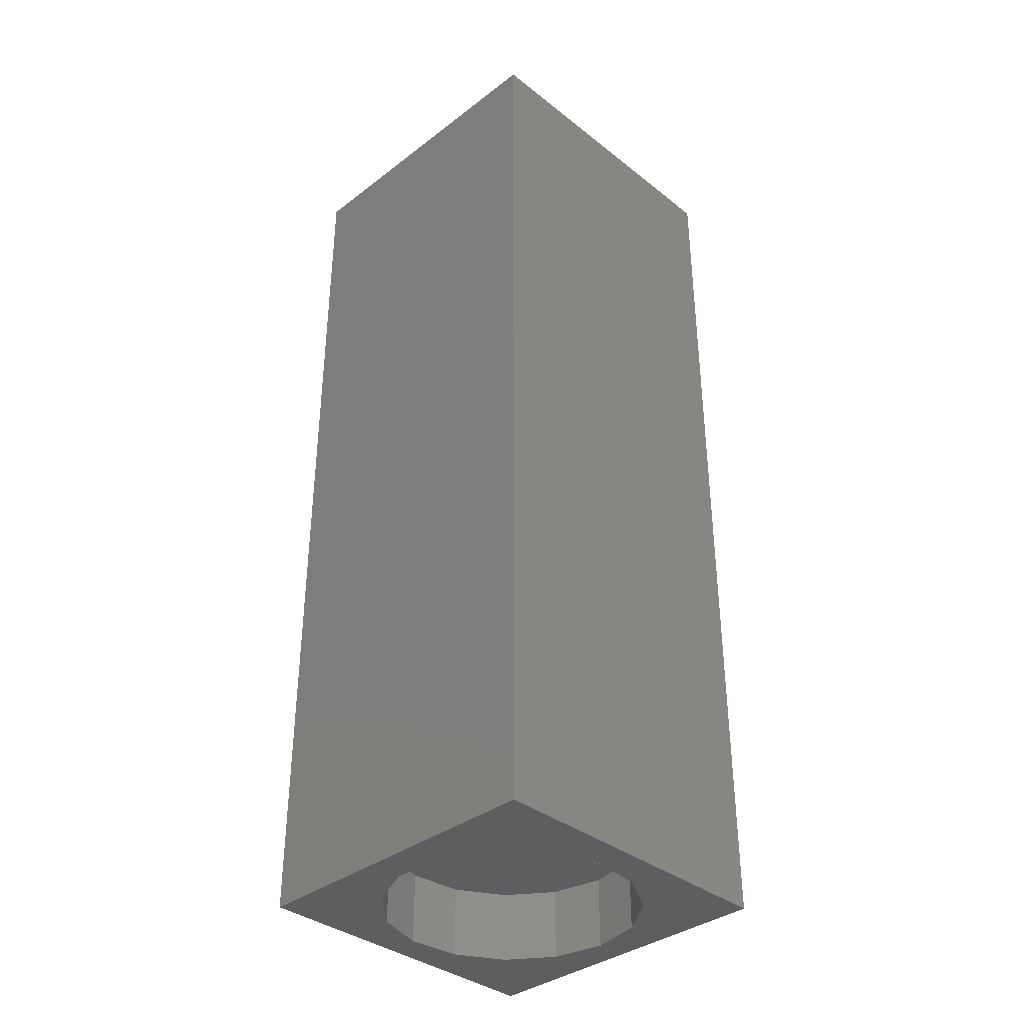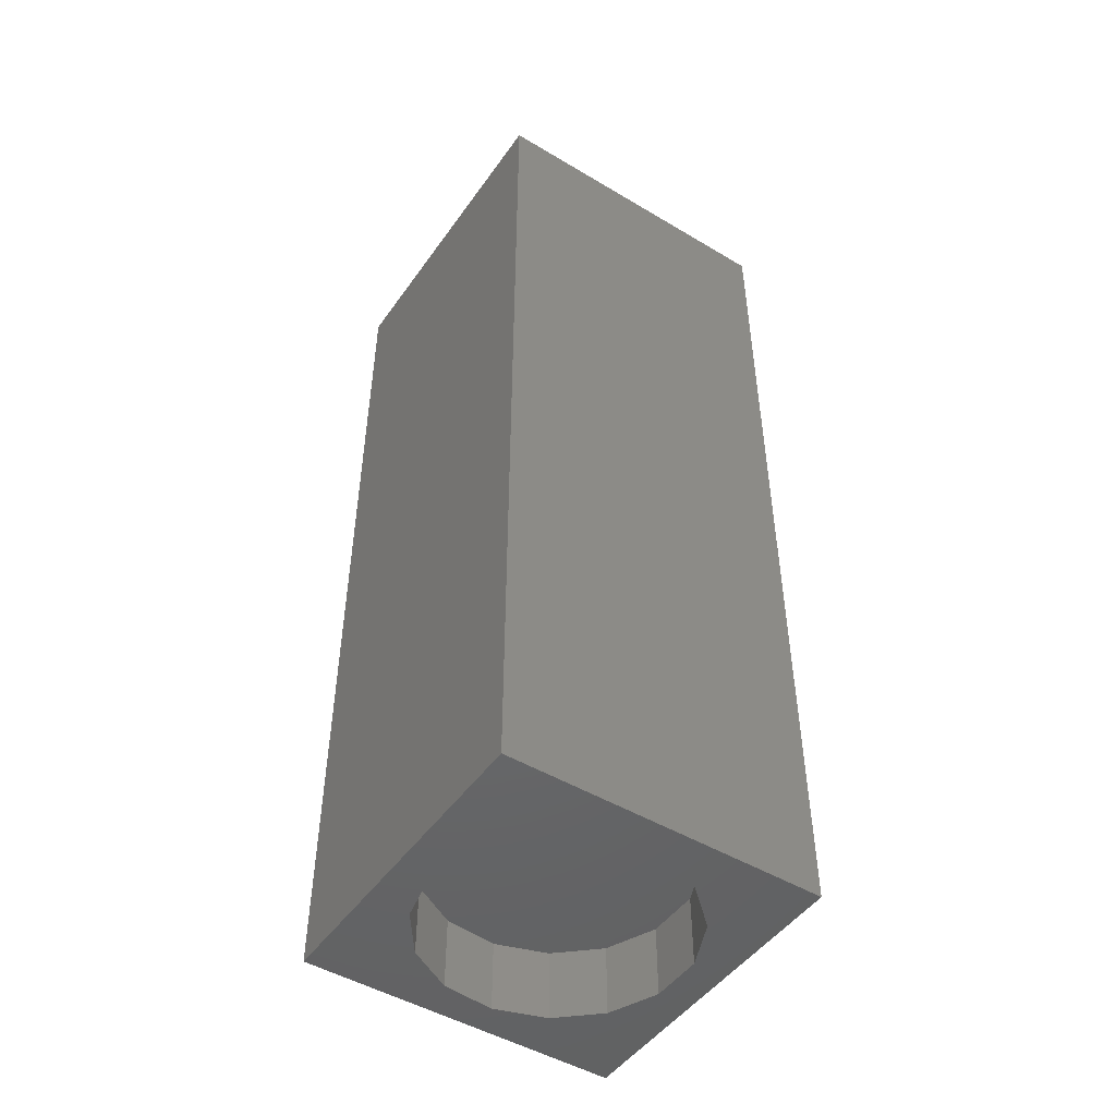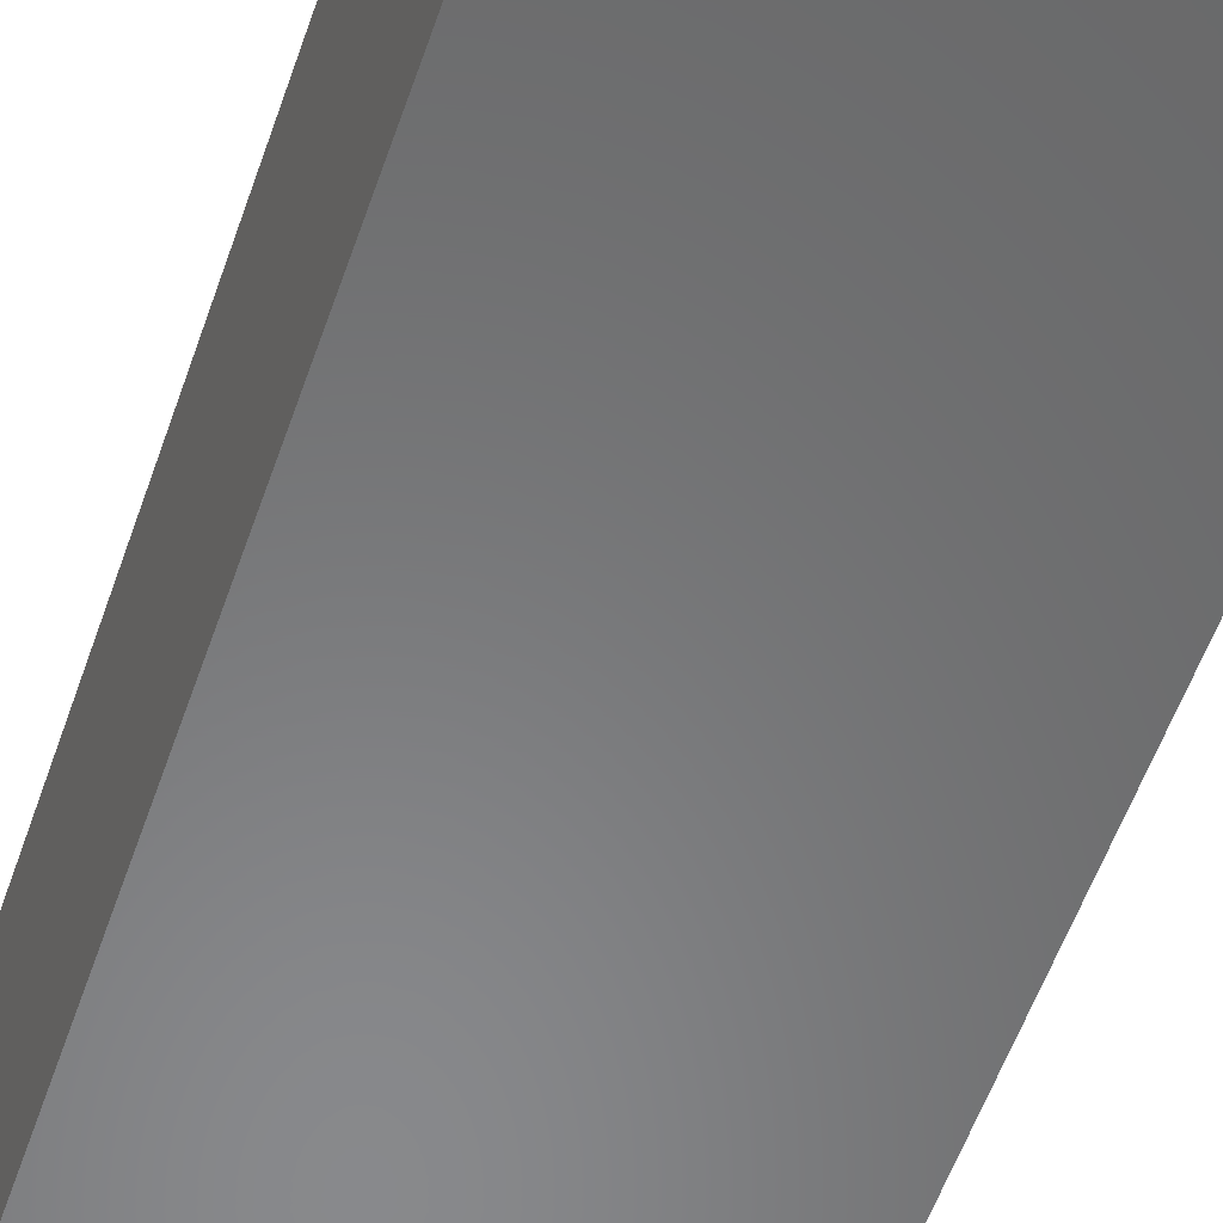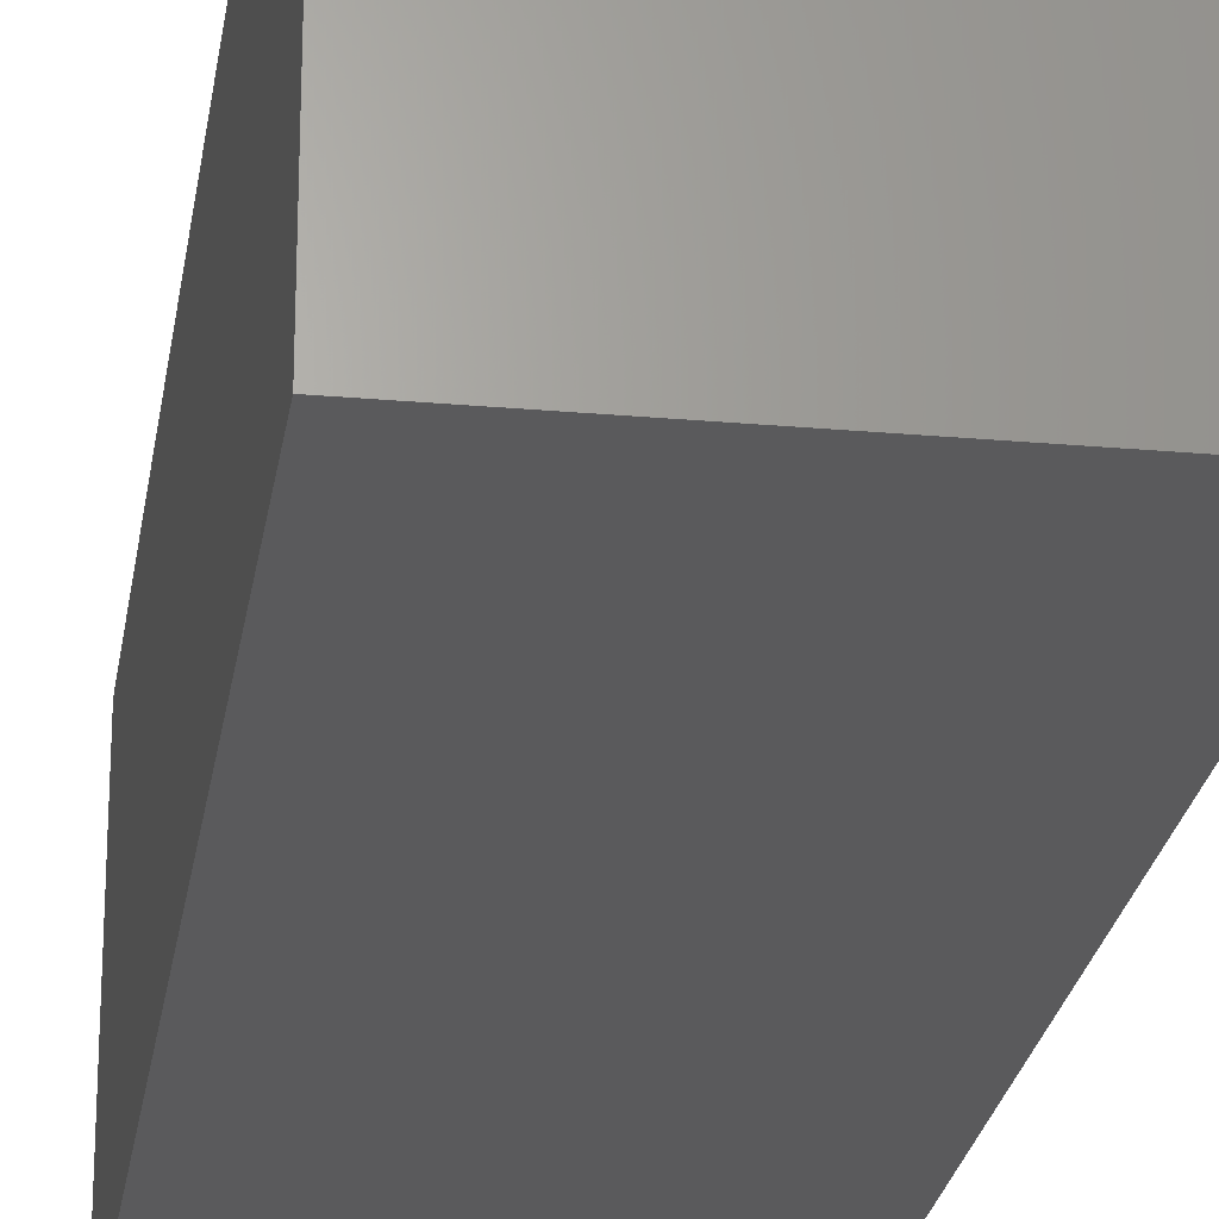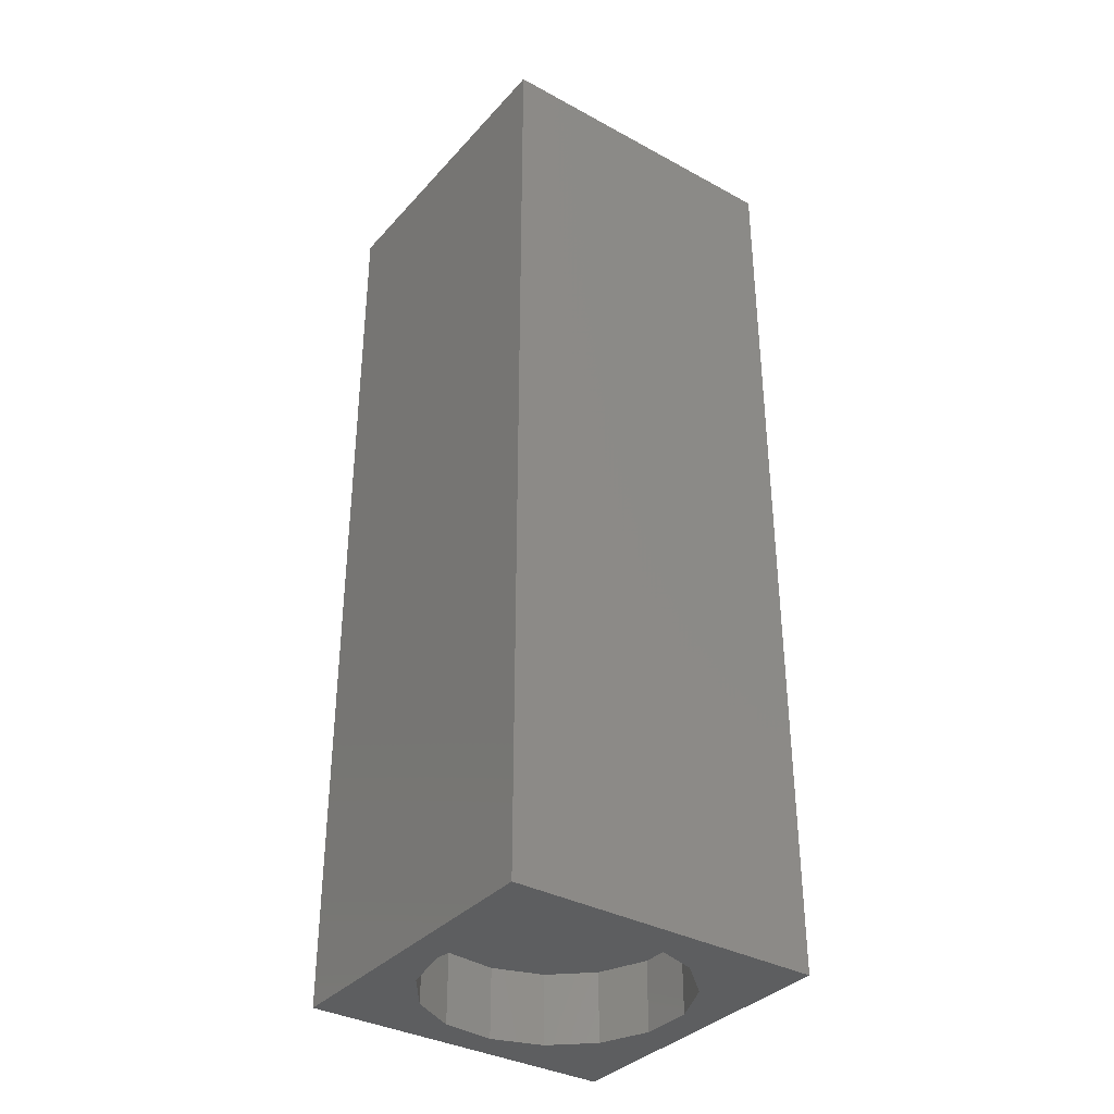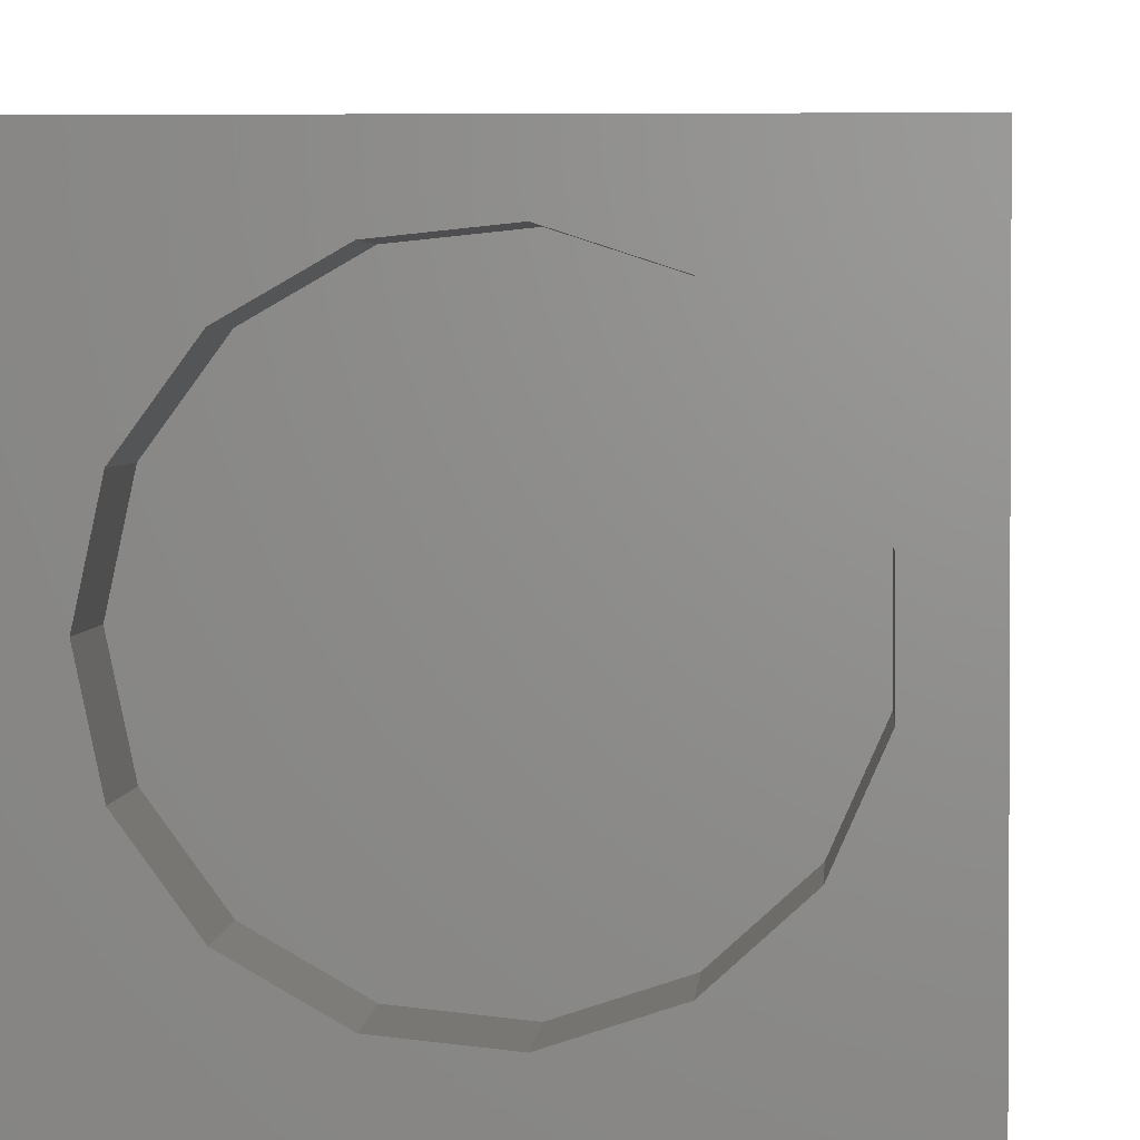
<metadata>
{"format":"stl","ext":"stl","renderer":"f3d","projection":"perspective","resolution":1024,"background":"white","views":[{"elev":-36.5,"azim":-45.4,"up":"+Z"},{"elev":-48.4,"azim":146.3,"up":"+Z"},{"elev":-55.2,"azim":161.3,"up":"+Y"},{"elev":-24.4,"azim":-8.4,"up":"+Y"},{"elev":-35.4,"azim":144.3,"up":"+Z"},{"elev":2.5,"azim":-176.9,"up":"+Y"}]}
</metadata>
<code>
# stl→obj: 38 verts, 72 faces
v 5 0 15
v 5 5 0
v 5 5 15
v 5 0 0
v 0 5 15
v 0 0 15
v 4.5 2.5 0
v 4.327 1.687 0
v 3.838 1.014 0
v 3.118 0.5979 0
v 2.291 0.511 0
v 0.5437 2.084 0
v 0 0 0
v 0.5437 2.916 0
v 0.882 1.324 0
v 1.5 0.7679 0
v 4.327 3.313 0
v 3.838 3.986 0
v 3.118 4.402 0
v 2.291 4.489 0
v 0 5 0
v 1.5 4.232 0
v 0.882 3.676 0
v 0.5437 2.084 1.12
v 0.5437 2.916 1.12
v 3.838 3.986 1.12
v 4.327 3.313 1.12
v 4.5 2.5 1.12
v 3.118 4.402 1.12
v 2.291 4.489 1.12
v 3.118 0.5979 1.12
v 3.838 1.014 1.12
v 1.5 4.232 1.12
v 0.882 3.676 1.12
v 4.327 1.687 1.12
v 2.291 0.511 1.12
v 1.5 0.7679 1.12
v 0.882 1.324 1.12
f 1 2 3
f 2 1 4
f 5 1 3
f 1 5 6
f 4 7 2
f 4 8 7
f 4 9 8
f 4 10 9
f 4 11 10
f 12 13 14
f 15 13 12
f 16 13 15
f 11 13 16
f 13 11 4
f 17 2 7
f 18 2 17
f 19 2 18
f 20 2 19
f 20 21 2
f 22 21 20
f 23 21 22
f 14 21 23
f 21 14 13
f 13 5 21
f 5 13 6
f 2 5 3
f 5 2 21
f 13 1 6
f 1 13 4
f 24 14 25
f 14 24 12
f 17 26 18
f 26 17 27
f 7 27 17
f 27 7 28
f 19 26 29
f 26 19 18
f 20 29 30
f 29 20 19
f 9 31 32
f 31 9 10
f 23 33 34
f 33 23 22
f 25 23 34
f 23 25 14
f 9 35 8
f 35 9 32
f 8 28 7
f 28 8 35
f 22 30 33
f 30 22 20
f 10 36 31
f 36 10 11
f 35 27 28
f 32 27 35
f 32 26 27
f 31 26 32
f 31 29 26
f 36 29 31
f 36 30 29
f 37 30 36
f 37 33 30
f 38 33 37
f 38 34 33
f 24 34 38
f 34 24 25
f 16 38 37
f 38 16 15
f 38 12 24
f 12 38 15
f 11 37 36
f 37 11 16

</code>
